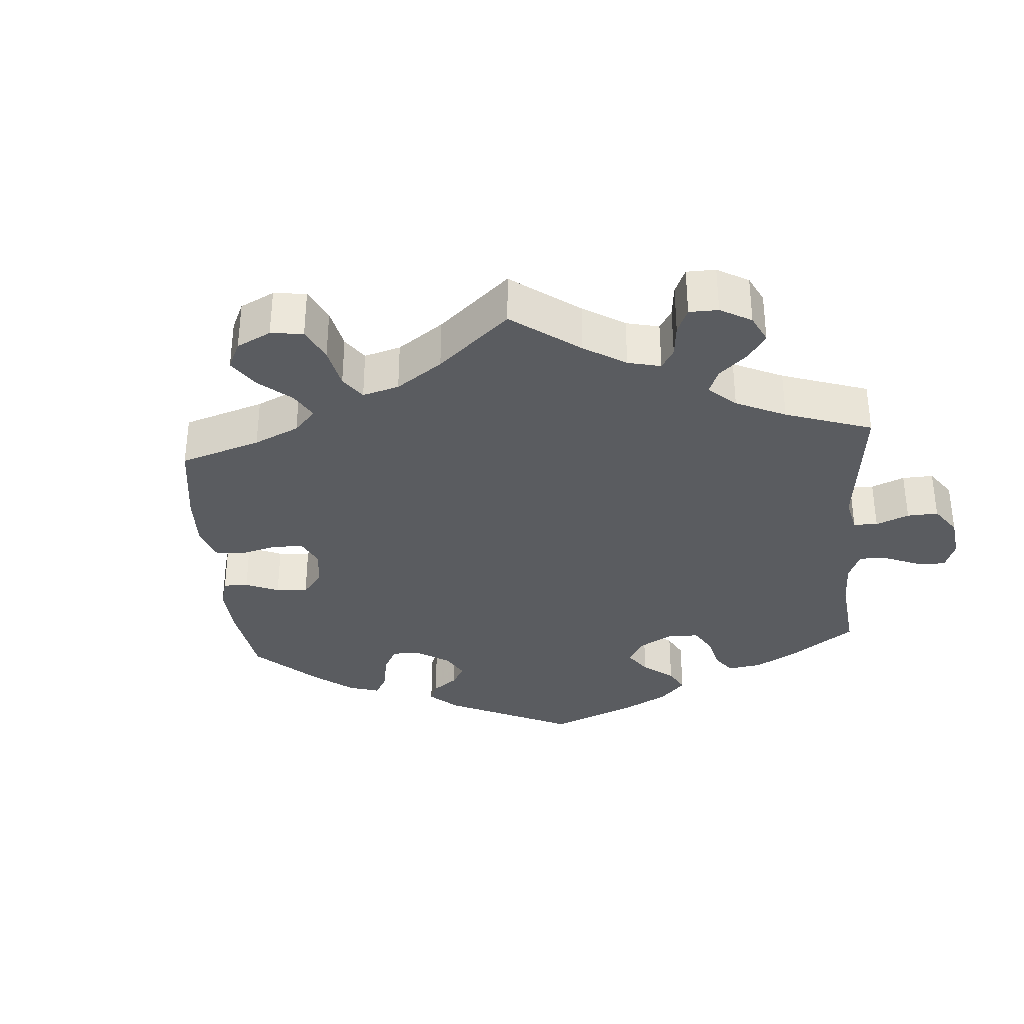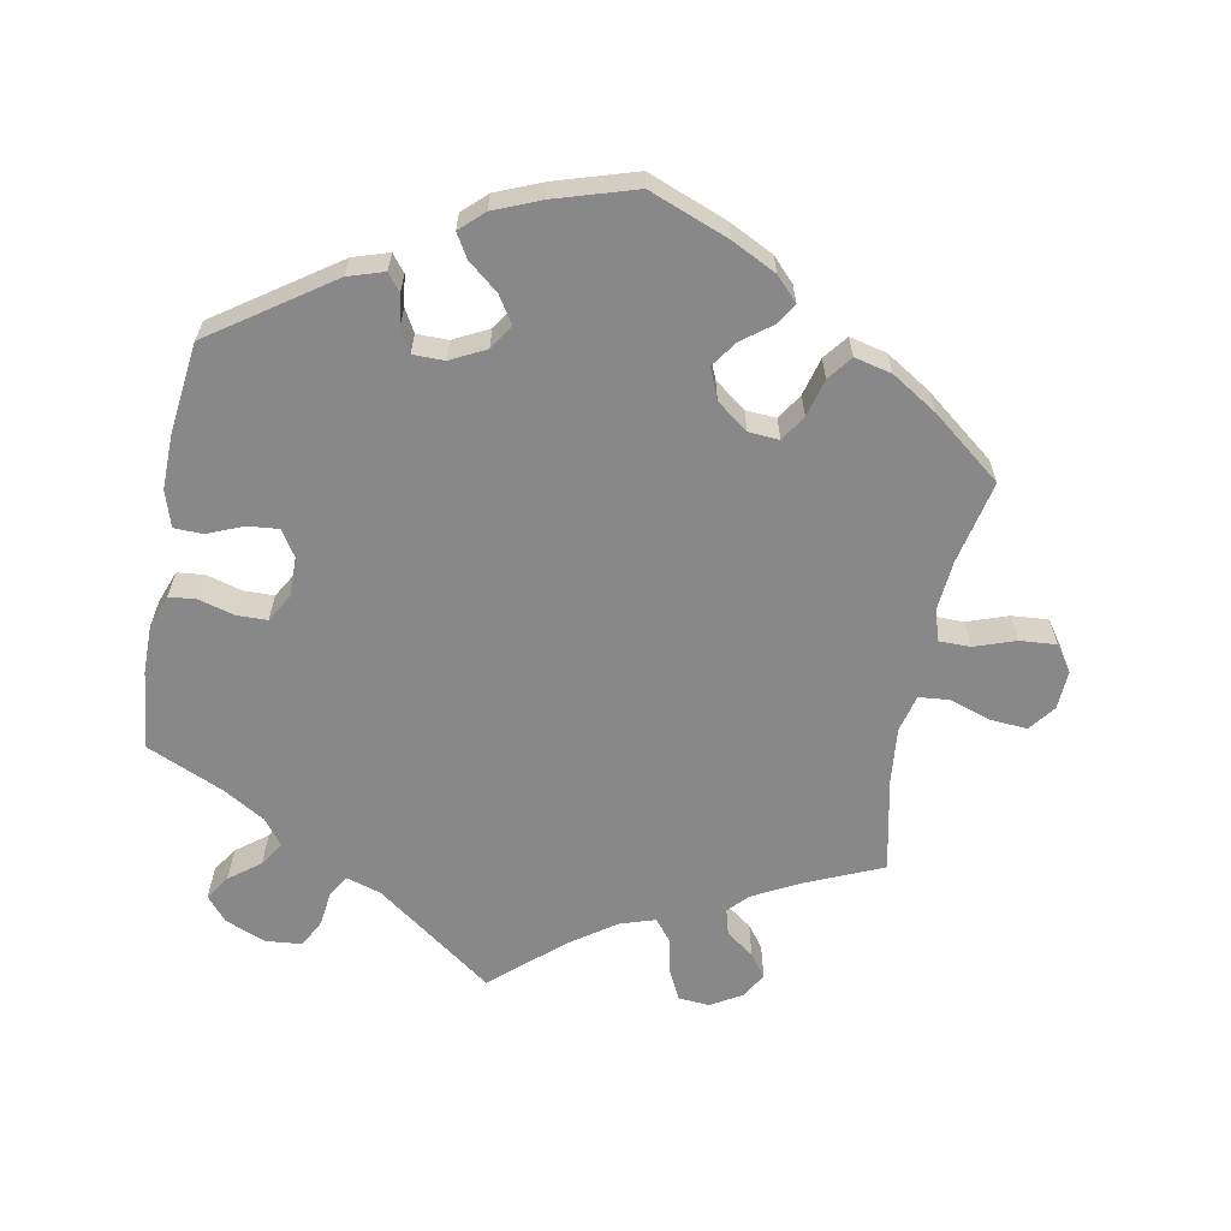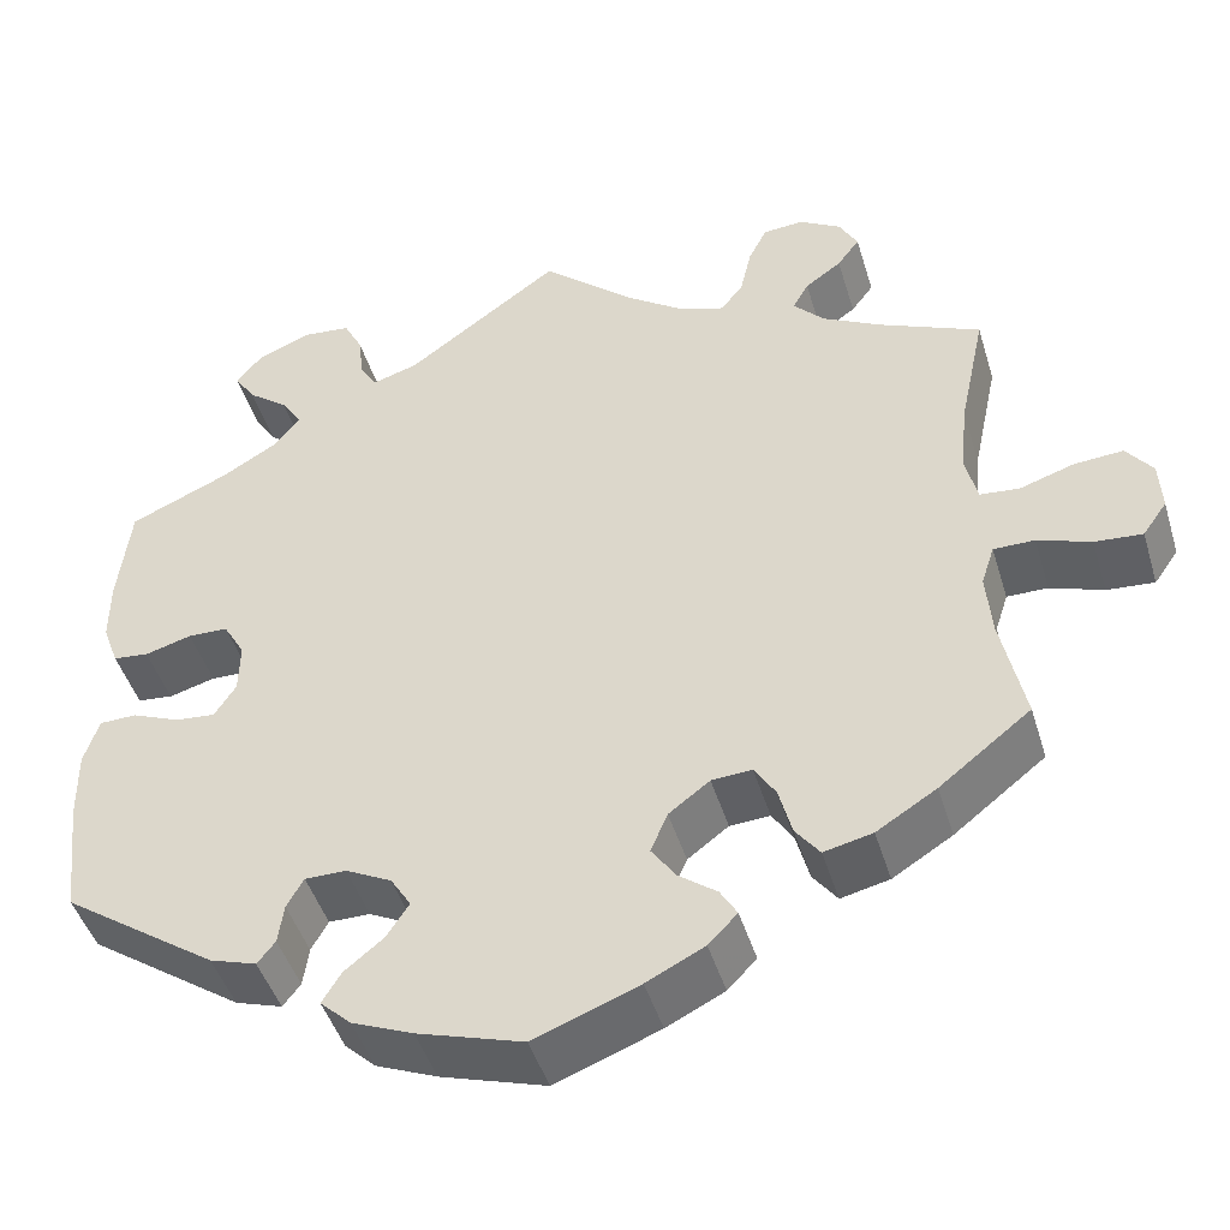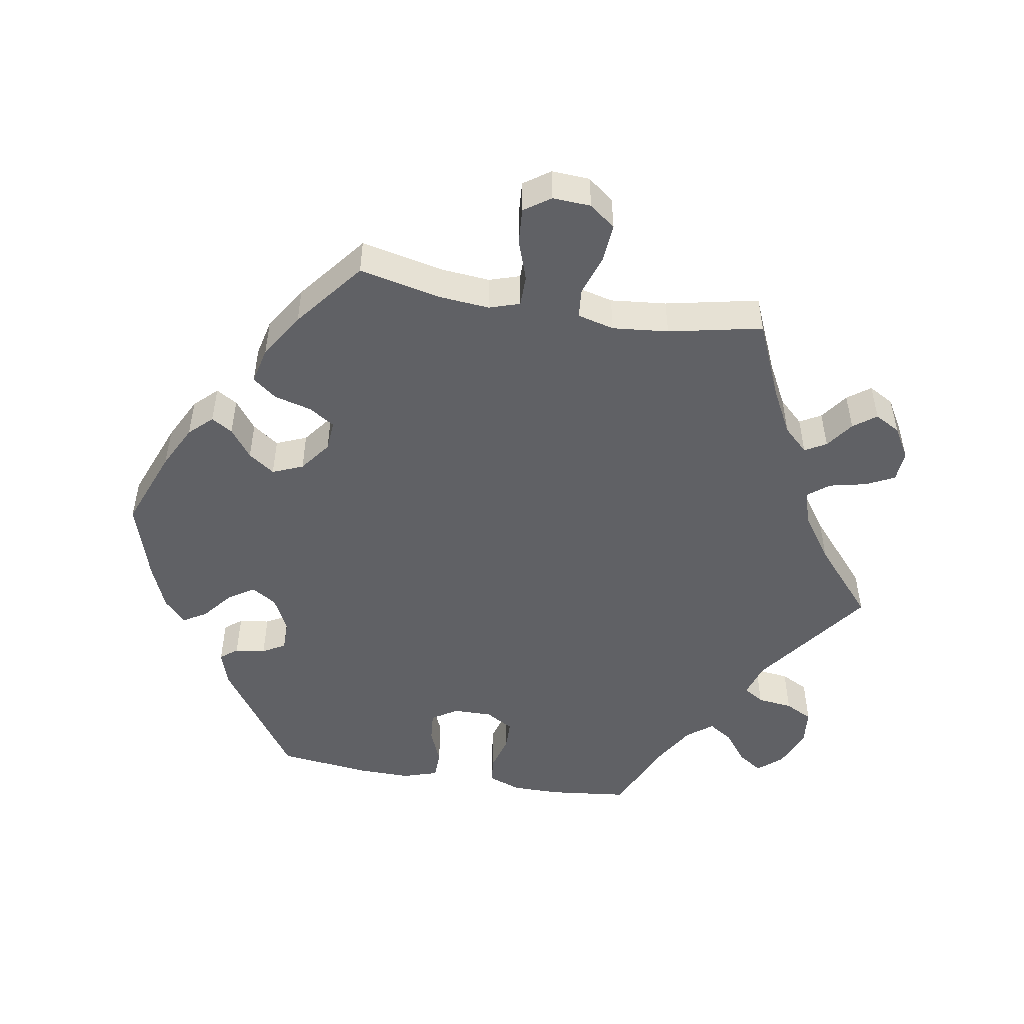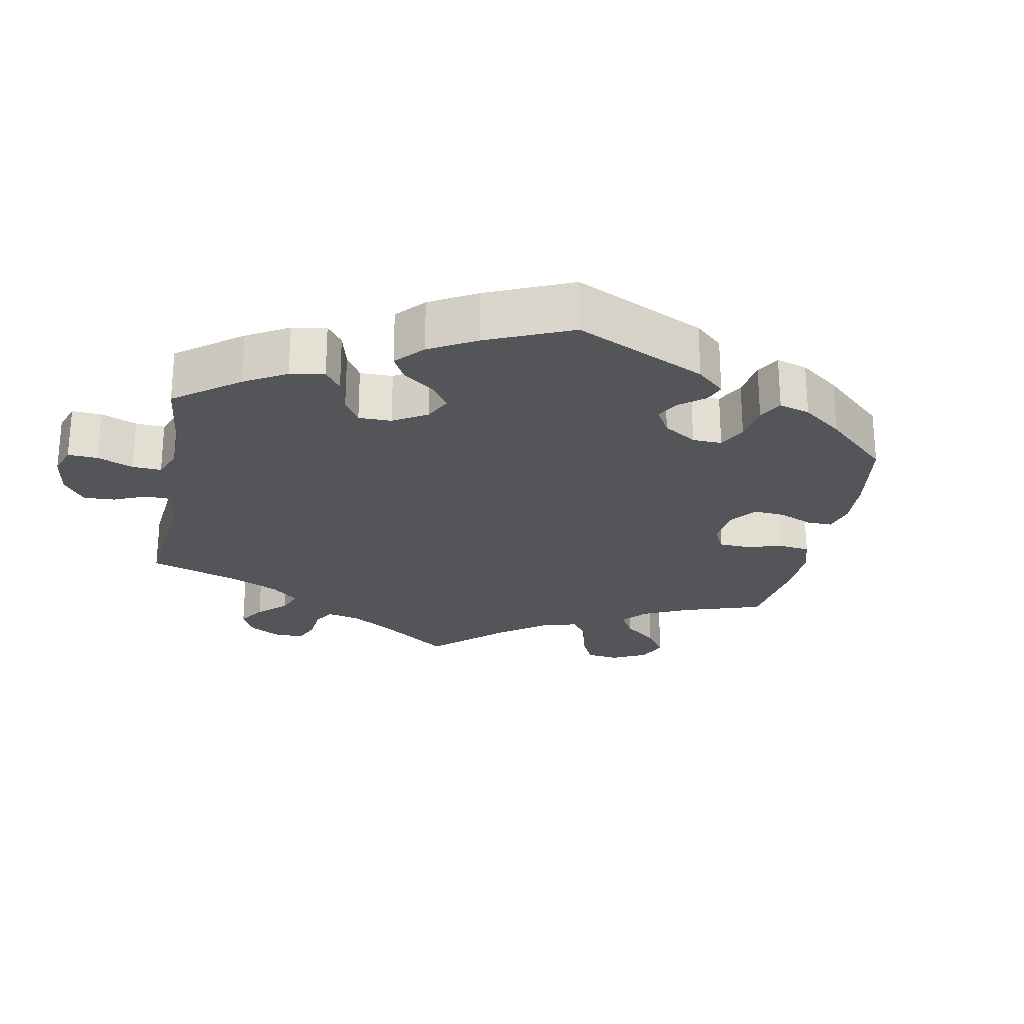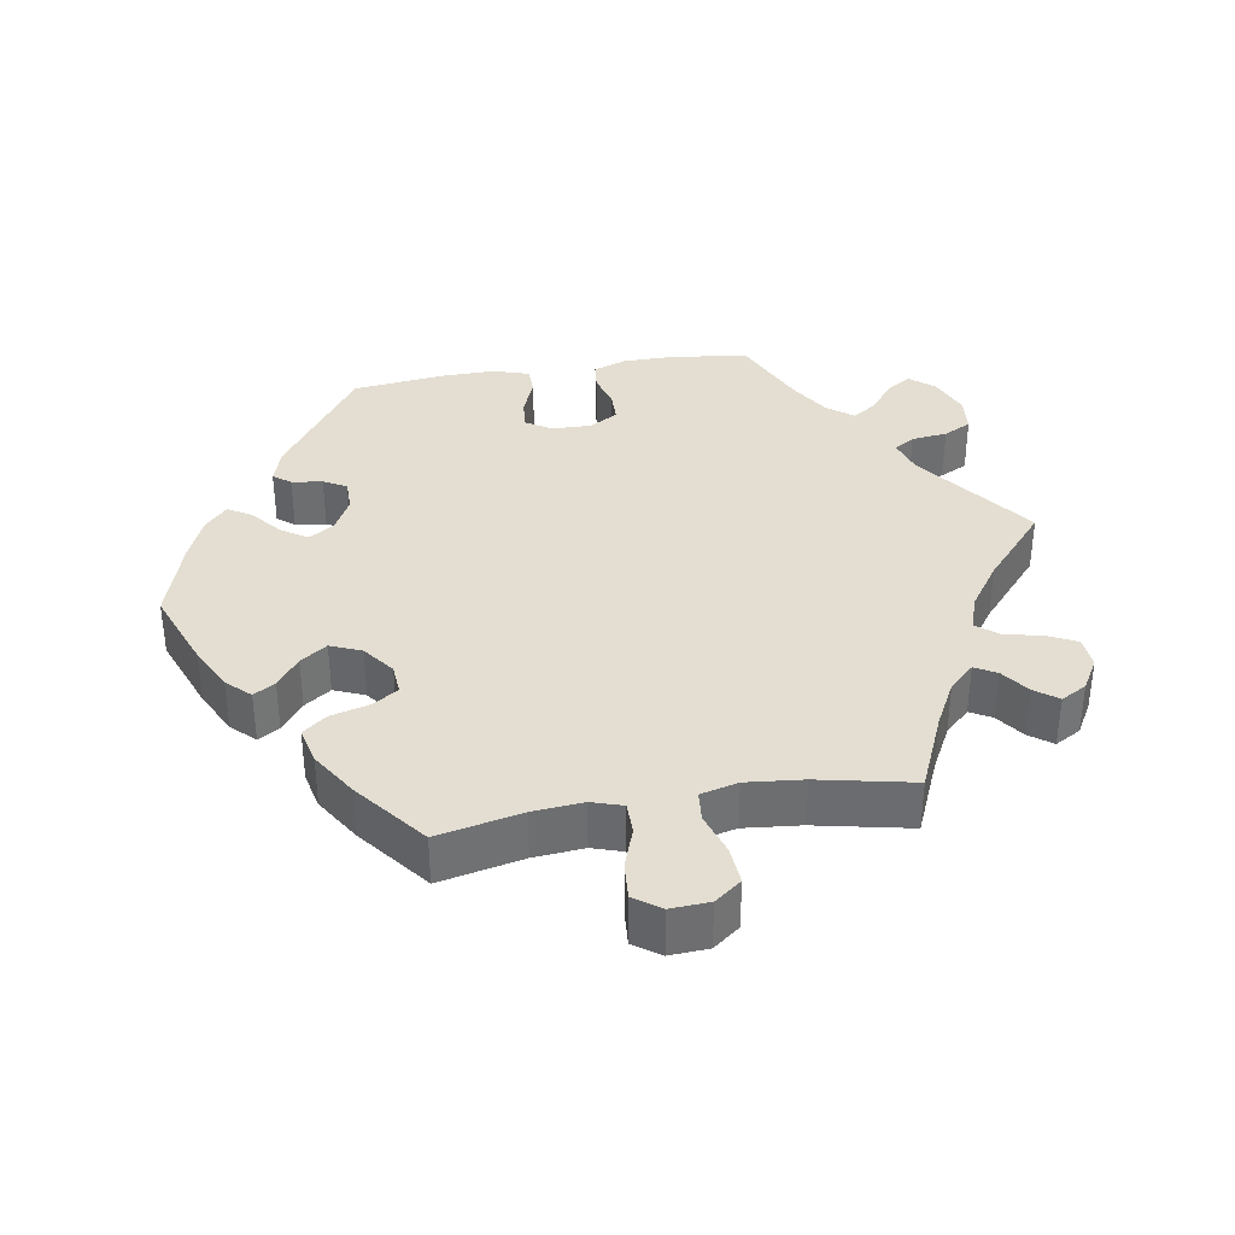
<metadata>
{"format":"obj","ext":"obj","renderer":"f3d","projection":"perspective","resolution":1024,"background":"white","views":[{"elev":-33.8,"azim":-55.3,"up":"+Y"},{"elev":-62.7,"azim":169.2,"up":"+Y"},{"elev":-45.7,"azim":-163.4,"up":"+Z"},{"elev":-49.7,"azim":-99.8,"up":"+Y"},{"elev":-24.4,"azim":109.1,"up":"+Y"},{"elev":36.0,"azim":-99.6,"up":"+Y"}]}
</metadata>
<code>
v -0.391 0.07 0.337
v -0.329 0.07 0.37
v -0.296 0.07 0.405
v -0.313 0.07 0.435
v -0.352 0.07 0.463
v -0.376 0.07 0.495
v -0.356 0.07 0.531
v -0.312 0.07 0.557
v -0.268 0.07 0.554
v -0.248 0.07 0.514
v -0.236 0.07 0.461
v -0.212 0.07 0.431
v -0.163 0.07 0.447
v -0.099 0.07 0.492
v -0.001 0.07 0.578
v 0.164 0.07 0.458
v 0.213 0.07 0.443
v 0.231 0.07 0.472
v 0.237 0.07 0.522
v 0.257 0.07 0.561
v 0.308 0.07 0.566
v 0.365 0.07 0.543
v 0.394 0.07 0.509
v 0.371 0.07 0.474
v 0.328 0.07 0.441
v 0.306 0.07 0.407
v 0.334 0.07 0.371
v 0.393 0.07 0.336
v 0.5 0.07 0.289
v 0.513 0.07 0.177
v 0.513 0.07 0.109
v 0.496 0.07 0.063
v 0.458 0.07 0.059
v 0.408 0.07 0.073
v 0.365 0.07 0.072
v 0.342 0.07 0.032
v 0.343 0.07 -0.023
v 0.366 0.07 -0.059
v 0.409 0.07 -0.055
v 0.46 0.07 -0.034
v 0.5 0.07 -0.035
v 0.516 0.07 -0.085
v 0.515 0.07 -0.16
v 0.5 0.07 -0.289
v 0.334 0.07 -0.404
v 0.284 0.07 -0.42
v 0.265 0.07 -0.396
v 0.259 0.07 -0.353
v 0.241 0.07 -0.321
v 0.197 0.07 -0.321
v 0.148 0.07 -0.346
v 0.126 0.07 -0.381
v 0.15 0.07 -0.418
v 0.192 0.07 -0.452
v 0.212 0.07 -0.485
v 0.179 0.07 -0.516
v 0.114 0.07 -0.543
v 0.001 0.07 -0.578
v -0.111 0.07 -0.535
v -0.173 0.07 -0.504
v -0.204 0.07 -0.472
v -0.186 0.07 -0.442
v -0.145 0.07 -0.411
v -0.119 0.07 -0.374
v -0.137 0.07 -0.331
v -0.181 0.07 -0.298
v -0.224 0.07 -0.295
v -0.247 0.07 -0.331
v -0.261 0.07 -0.384
v -0.287 0.07 -0.418
v -0.339 0.07 -0.406
v -0.403 0.07 -0.366
v -0.501 0.07 -0.289
v -0.476 0.07 -0.172
v -0.47 0.07 -0.102
v -0.484 0.07 -0.059
v -0.528 0.07 -0.059
v -0.585 0.07 -0.079
v -0.636 0.07 -0.083
v -0.662 0.07 -0.046
v -0.659 0.07 0.008
v -0.631 0.07 0.045
v -0.578 0.07 0.041
v -0.52 0.07 0.022
v -0.478 0.07 0.026
v -0.465 0.07 0.078
v -0.473 0.07 0.157
v -0.501 0.07 0.289
v -0.391 0 0.337
v -0.329 0 0.37
v -0.296 0 0.405
v -0.313 0 0.435
v -0.352 0 0.463
v -0.376 0 0.495
v -0.356 0 0.531
v -0.312 0 0.557
v -0.268 0 0.554
v -0.248 0 0.514
v -0.236 0 0.461
v -0.212 0 0.431
v -0.163 0 0.447
v -0.099 0 0.492
v -0.001 0 0.578
v 0.164 0 0.458
v 0.213 0 0.443
v 0.231 0 0.472
v 0.237 0 0.522
v 0.257 0 0.561
v 0.308 0 0.566
v 0.365 0 0.543
v 0.394 0 0.509
v 0.371 0 0.474
v 0.328 0 0.441
v 0.306 0 0.407
v 0.334 0 0.371
v 0.393 0 0.336
v 0.5 0 0.289
v 0.513 0 0.177
v 0.513 0 0.109
v 0.496 0 0.063
v 0.458 0 0.059
v 0.408 0 0.073
v 0.365 0 0.072
v 0.342 0 0.032
v 0.343 0 -0.023
v 0.366 0 -0.059
v 0.409 0 -0.055
v 0.46 0 -0.034
v 0.5 0 -0.035
v 0.516 0 -0.085
v 0.515 0 -0.16
v 0.5 0 -0.289
v 0.334 0 -0.404
v 0.284 0 -0.42
v 0.265 0 -0.396
v 0.259 0 -0.353
v 0.241 0 -0.321
v 0.197 0 -0.321
v 0.148 0 -0.346
v 0.126 0 -0.381
v 0.15 0 -0.418
v 0.192 0 -0.452
v 0.212 0 -0.485
v 0.179 0 -0.516
v 0.114 0 -0.543
v 0.001 0 -0.578
v -0.111 0 -0.535
v -0.173 0 -0.504
v -0.204 0 -0.472
v -0.186 0 -0.442
v -0.145 0 -0.411
v -0.119 0 -0.374
v -0.137 0 -0.331
v -0.181 0 -0.298
v -0.224 0 -0.295
v -0.247 0 -0.331
v -0.261 0 -0.384
v -0.287 0 -0.418
v -0.339 0 -0.406
v -0.403 0 -0.366
v -0.501 0 -0.289
v -0.476 0 -0.172
v -0.47 0 -0.102
v -0.484 0 -0.059
v -0.528 0 -0.059
v -0.585 0 -0.079
v -0.636 0 -0.083
v -0.662 0 -0.046
v -0.659 0 0.008
v -0.631 0 0.045
v -0.578 0 0.041
v -0.52 0 0.022
v -0.478 0 0.026
v -0.465 0 0.078
v -0.473 0 0.157
v -0.501 0 0.289
f 87 88 1
f 86 87 1 2
f 85 86 2 3
f 81 82 83 84
f 81 84 85
f 80 81 85
f 77 78 79 80
f 76 77 80 85
f 75 76 85 3
f 71 72 73 74
f 71 74 75 3
f 68 69 70 71
f 67 68 71 3
f 60 61 62 63
f 60 63 64
f 59 60 64
f 58 59 64
f 57 58 64 65
f 53 54 55 56
f 52 53 56 57
f 45 46 47 48
f 45 48 49
f 44 45 49
f 43 44 49 50
f 39 40 41 42
f 38 39 42 43
f 31 32 33 34
f 31 34 35
f 28 29 30 31
f 27 28 31 35
f 26 27 35 36
f 22 23 24 25
f 22 25 26
f 21 22 26
f 18 19 20 21
f 17 18 21 26
f 16 17 26 36
f 14 15 16 36
f 8 9 10 11
f 6 7 8 11
f 4 5 6 11
f 3 4 11 12
f 66 67 3 12
f 52 57 65
f 51 52 65 66
f 50 51 66 12
f 38 43 50
f 37 38 50 12
f 13 14 36 37
f 12 13 37
f 89 176 175
f 90 89 175 174
f 91 90 174 173
f 172 171 170 169
f 173 172 169
f 173 169 168
f 168 167 166 165
f 173 168 165 164
f 91 173 164 163
f 162 161 160 159
f 91 163 162 159
f 159 158 157 156
f 91 159 156 155
f 151 150 149 148
f 152 151 148
f 152 148 147
f 152 147 146
f 153 152 146 145
f 144 143 142 141
f 145 144 141 140
f 136 135 134 133
f 137 136 133
f 137 133 132
f 138 137 132 131
f 130 129 128 127
f 131 130 127 126
f 122 121 120 119
f 123 122 119
f 119 118 117 116
f 123 119 116 115
f 124 123 115 114
f 113 112 111 110
f 114 113 110
f 114 110 109
f 109 108 107 106
f 114 109 106 105
f 124 114 105 104
f 124 104 103 102
f 99 98 97 96
f 99 96 95 94
f 99 94 93 92
f 100 99 92 91
f 100 91 155 154
f 153 145 140
f 154 153 140 139
f 100 154 139 138
f 138 131 126
f 100 138 126 125
f 125 124 102 101
f 125 101 100
f 1 89 90 2
f 2 90 91 3
f 3 91 92 4
f 4 92 93 5
f 5 93 94 6
f 6 94 95 7
f 7 95 96 8
f 8 96 97 9
f 9 97 98 10
f 10 98 99 11
f 11 99 100 12
f 12 100 101 13
f 13 101 102 14
f 14 102 103 15
f 15 103 104 16
f 16 104 105 17
f 17 105 106 18
f 18 106 107 19
f 19 107 108 20
f 20 108 109 21
f 21 109 110 22
f 22 110 111 23
f 23 111 112 24
f 24 112 113 25
f 25 113 114 26
f 26 114 115 27
f 27 115 116 28
f 28 116 117 29
f 29 117 118 30
f 30 118 119 31
f 31 119 120 32
f 32 120 121 33
f 33 121 122 34
f 34 122 123 35
f 35 123 124 36
f 36 124 125 37
f 37 125 126 38
f 38 126 127 39
f 39 127 128 40
f 40 128 129 41
f 41 129 130 42
f 42 130 131 43
f 43 131 132 44
f 44 132 133 45
f 45 133 134 46
f 46 134 135 47
f 47 135 136 48
f 48 136 137 49
f 49 137 138 50
f 50 138 139 51
f 51 139 140 52
f 52 140 141 53
f 53 141 142 54
f 54 142 143 55
f 55 143 144 56
f 56 144 145 57
f 57 145 146 58
f 58 146 147 59
f 59 147 148 60
f 60 148 149 61
f 61 149 150 62
f 62 150 151 63
f 63 151 152 64
f 64 152 153 65
f 65 153 154 66
f 66 154 155 67
f 67 155 156 68
f 68 156 157 69
f 69 157 158 70
f 70 158 159 71
f 71 159 160 72
f 72 160 161 73
f 73 161 162 74
f 74 162 163 75
f 75 163 164 76
f 76 164 165 77
f 77 165 166 78
f 78 166 167 79
f 79 167 168 80
f 80 168 169 81
f 81 169 170 82
f 82 170 171 83
f 83 171 172 84
f 84 172 173 85
f 85 173 174 86
f 86 174 175 87
f 87 175 176 88
f 88 176 89 1

</code>
